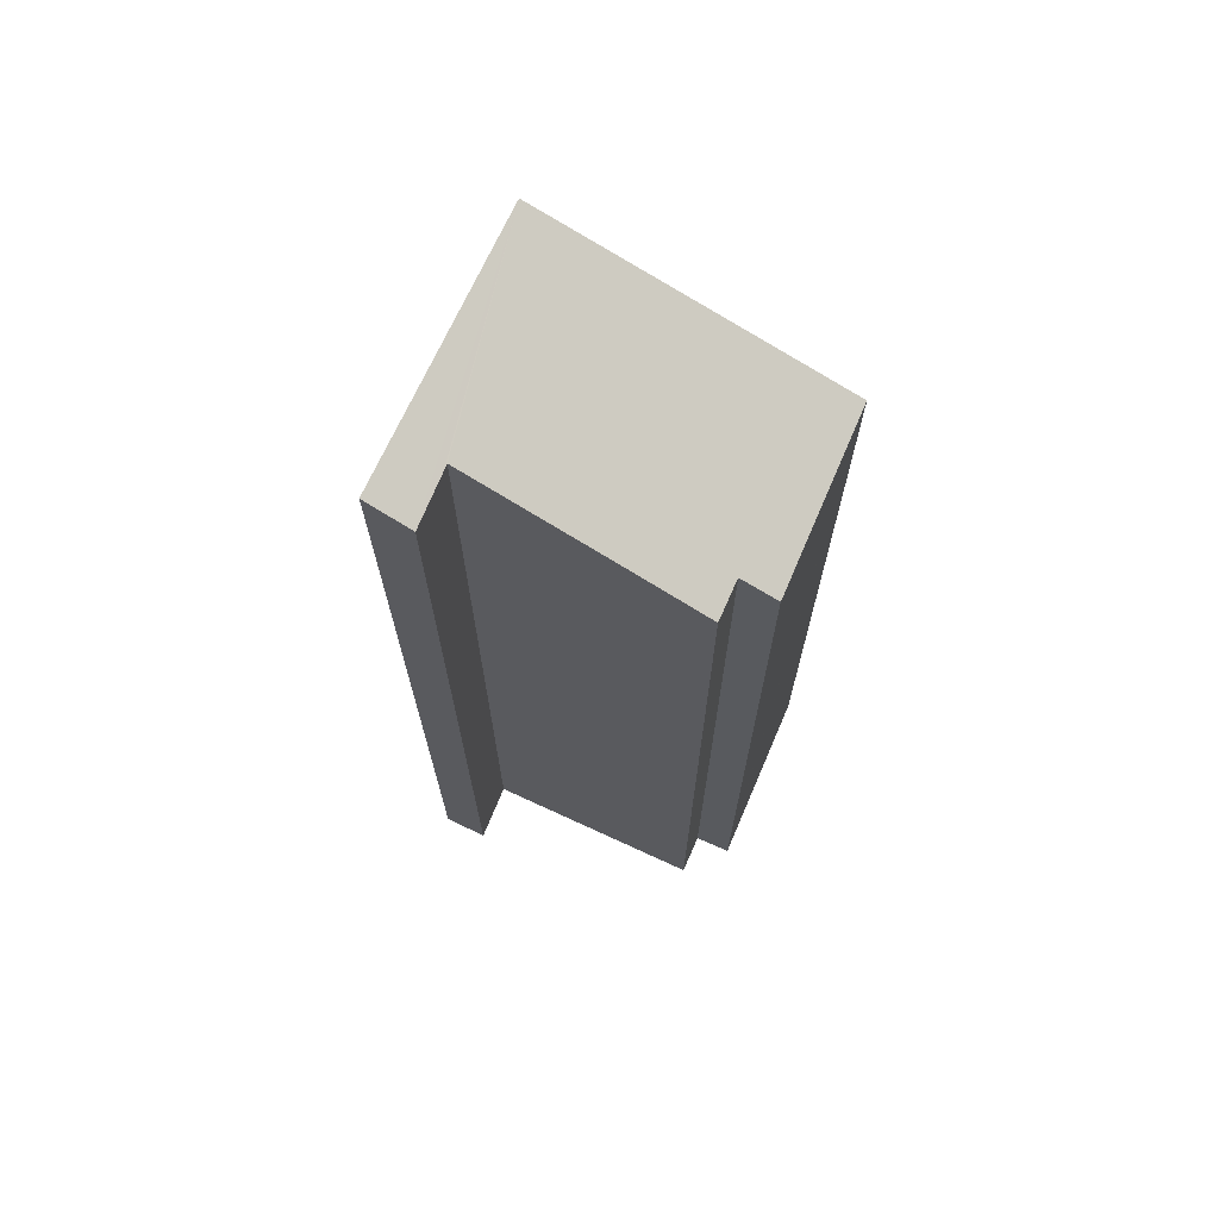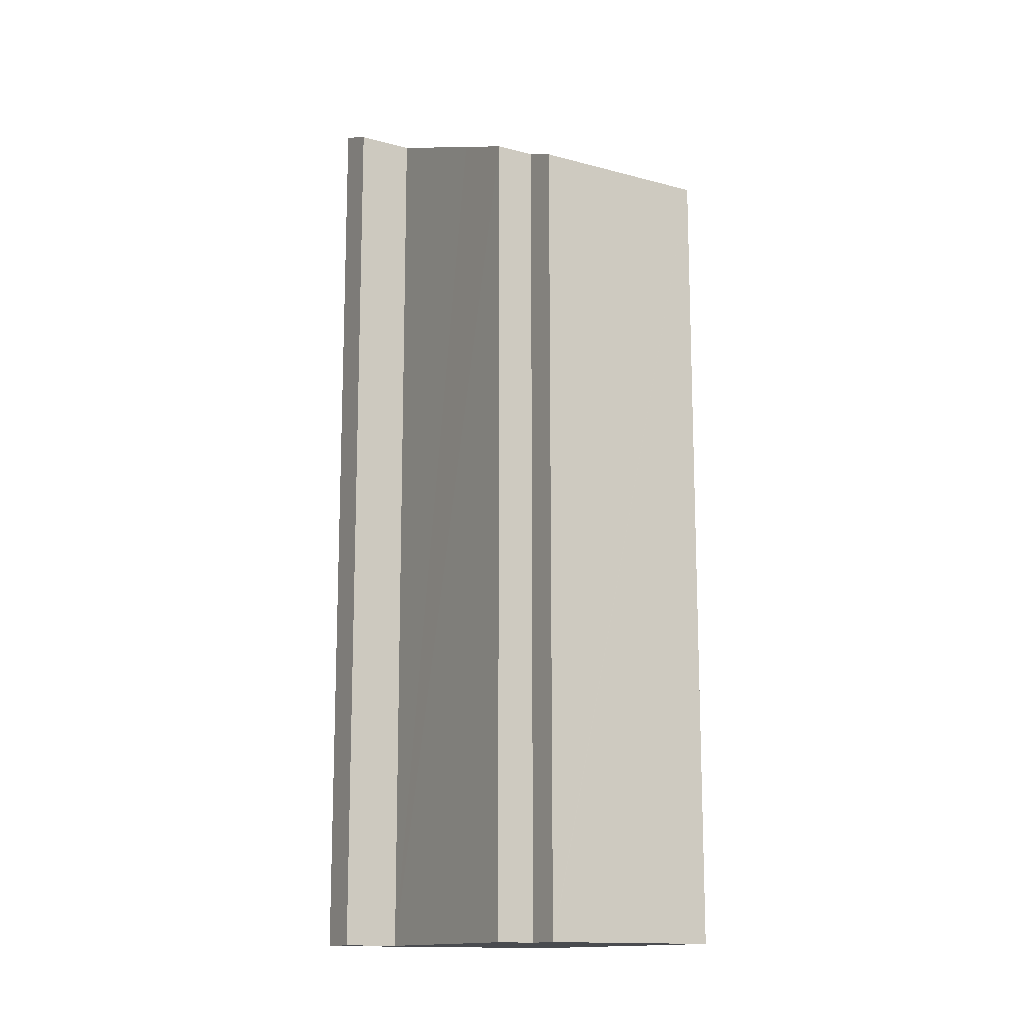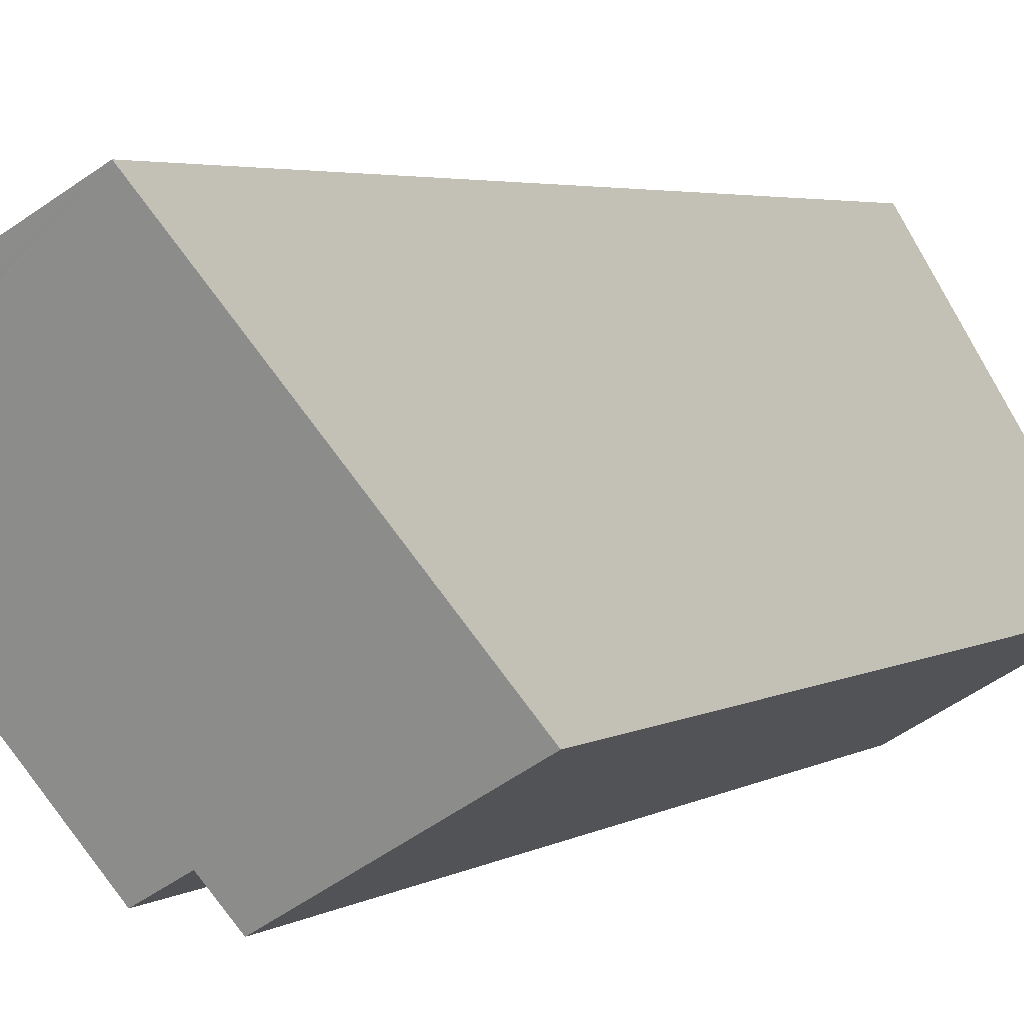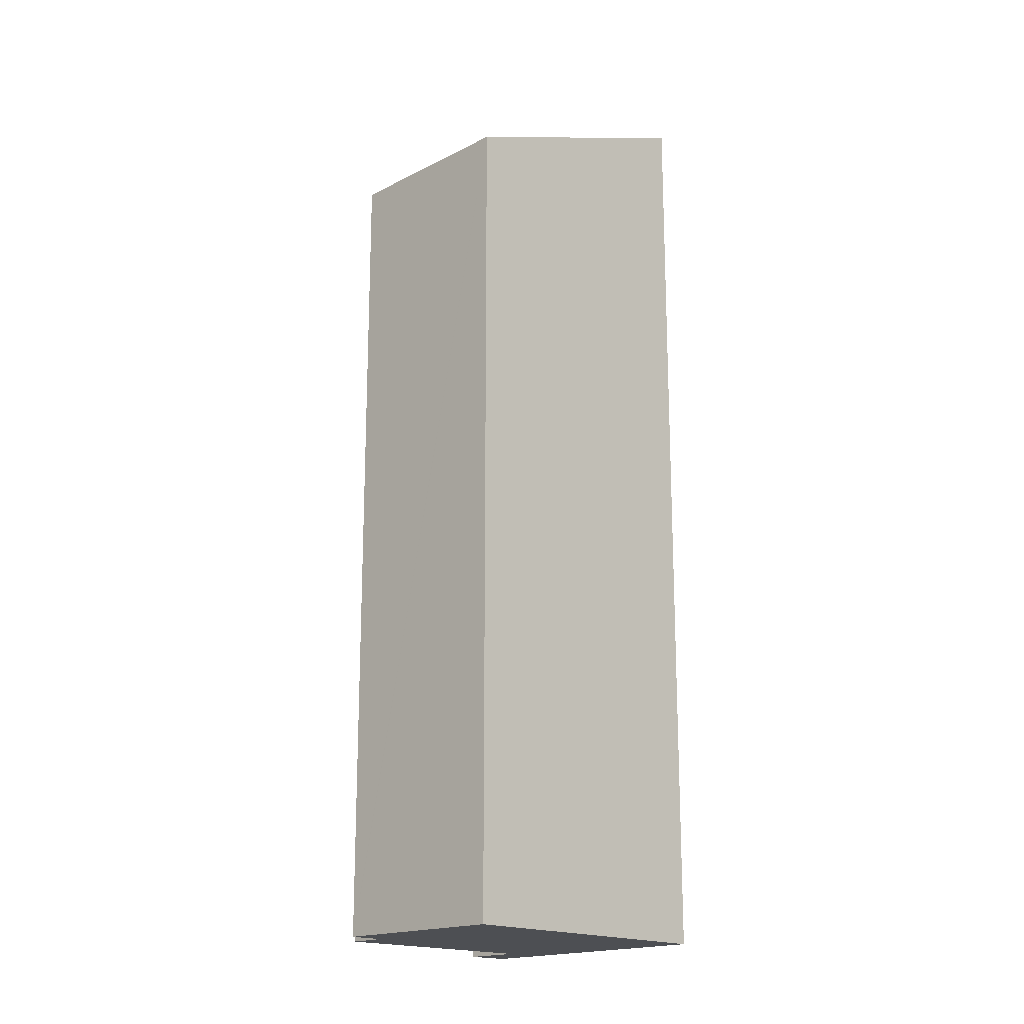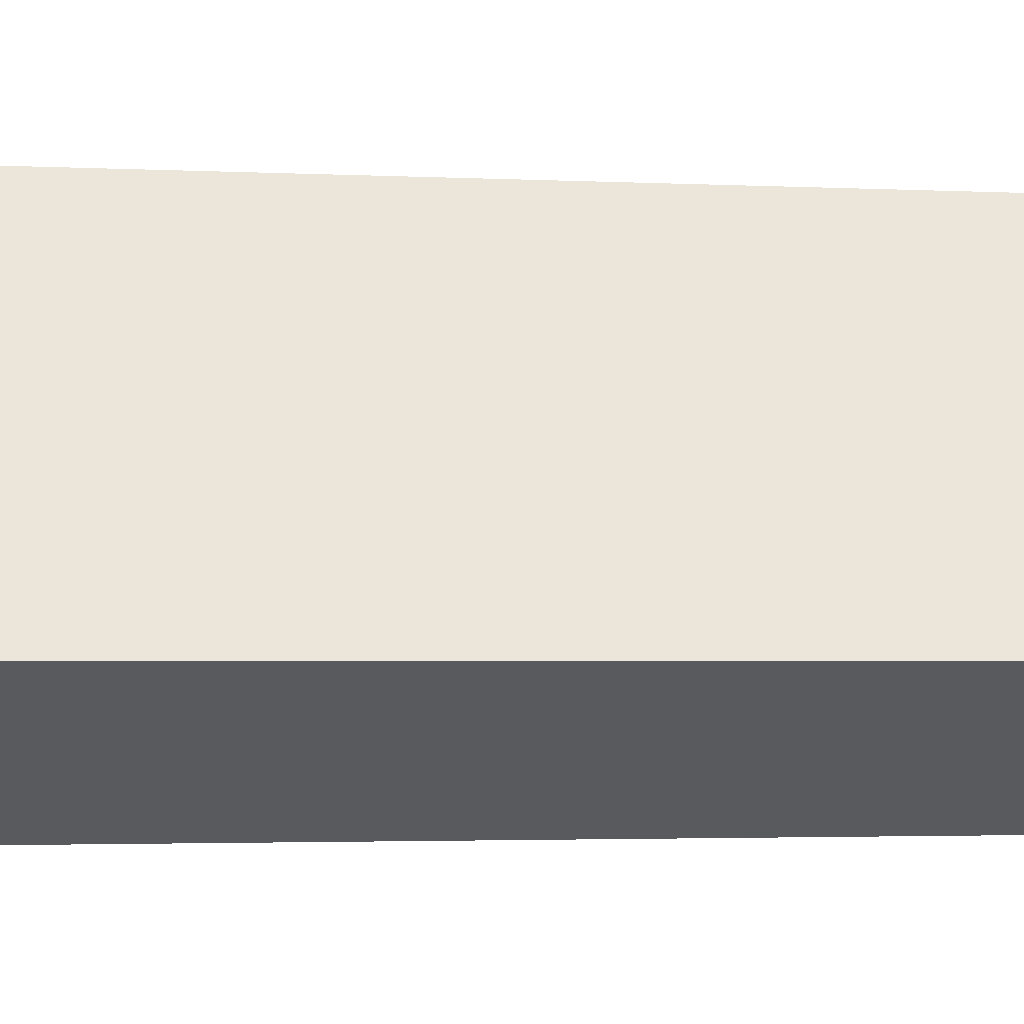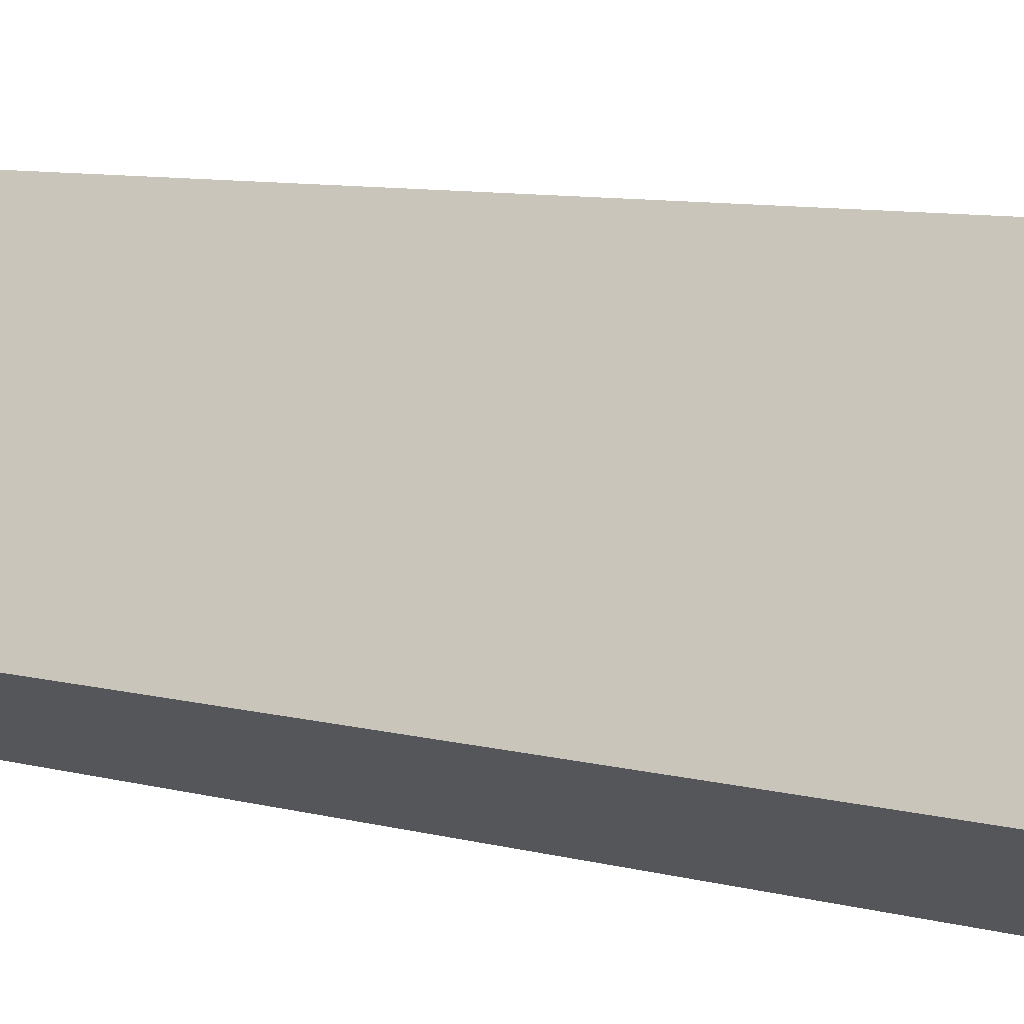
<metadata>
{"format":"obj","ext":"obj","renderer":"f3d","projection":"perspective","resolution":1024,"background":"white","views":[{"elev":70.4,"azim":143.8,"up":"+Y"},{"elev":-14.1,"azim":178.9,"up":"+Y"},{"elev":3.3,"azim":-154.1,"up":"+Z"},{"elev":-17.9,"azim":-105.0,"up":"+Y"},{"elev":-2.2,"azim":-102.1,"up":"+Z"},{"elev":8.2,"azim":-53.0,"up":"+Z"}]}
</metadata>
<code>
v  8.113 20.31 1.798
v  7.623 20.7 3.189
v  8.572 20.7 2.656
v  7.322 20.7 3.358
v  6.371 20.7 3.892
v  4.069 20.7 5.186
v  3.366 20.7 5.581
v  7.144 20.33 2.394
v  7.024 20.33 2.468
v  0 18.11 1.109e-15
v  5.448 19.04 -0.368
v  5.136 18.79 -0.936
v  3.893 18.39 -1.374
v  4.619 18.39 -1.793
v  4.653 18.39 -1.813
v  3.491 18.08 -2.062
v  3.477 18.08 -2.054
v  2.37 18.09 -1.4
v  4.653 1.11e-16 -1.813
v  3.893 8.413e-17 -1.374
v  4.619 1.098e-16 -1.793
v  3.491 1.263e-16 -2.062
v  3.477 1.258e-16 -2.054
v  0 0 0
v  2.37 8.573e-17 -1.4
v  8.113 -1.101e-16 1.798
v  7.024 -1.511e-16 2.468
v  7.144 -1.466e-16 2.394
v  8.572 -1.626e-16 2.656
v  5.448 2.253e-17 -0.368
v  5.136 5.731e-17 -0.936
v  3.366 -3.417e-16 5.581
v  4.069 -3.176e-16 5.186
v  7.623 -1.953e-16 3.189
v  6.371 -2.383e-16 3.892
v  7.322 -2.056e-16 3.358
g defaultobject
f 1 2 3
f 2 1 4
f 4 1 5
f 5 1 6
f 6 1 7
f 7 1 8
f 7 8 9
f 7 9 10
f 10 9 11
f 10 11 12
f 10 12 13
f 13 12 14
f 14 12 15
f 10 13 16
f 10 16 17
f 10 17 18
f 19 14 15
f 14 20 13
f 20 14 19
f 20 19 21
f 22 17 16
f 17 22 18
f 18 22 10
f 10 22 23
f 10 23 24
f 24 23 25
f 26 8 1
f 8 26 9
f 9 26 27
f 27 26 28
f 20 16 13
f 16 20 22
f 29 1 3
f 1 29 26
f 27 11 9
f 11 27 12
f 12 27 15
f 15 27 19
f 19 27 30
f 19 30 31
f 10 32 7
f 32 10 24
f 32 6 7
f 6 32 5
f 5 32 4
f 4 32 2
f 2 32 3
f 3 32 29
f 29 32 33
f 29 33 34
f 34 33 35
f 34 35 36
f 25 32 24
f 32 25 23
f 32 23 22
f 32 22 20
f 32 20 21
f 32 21 19
f 32 19 31
f 32 31 30
f 32 30 27
f 32 27 33
f 33 27 28
f 33 28 26
f 33 26 35
f 35 26 29
f 35 29 36
f 36 29 34

</code>
